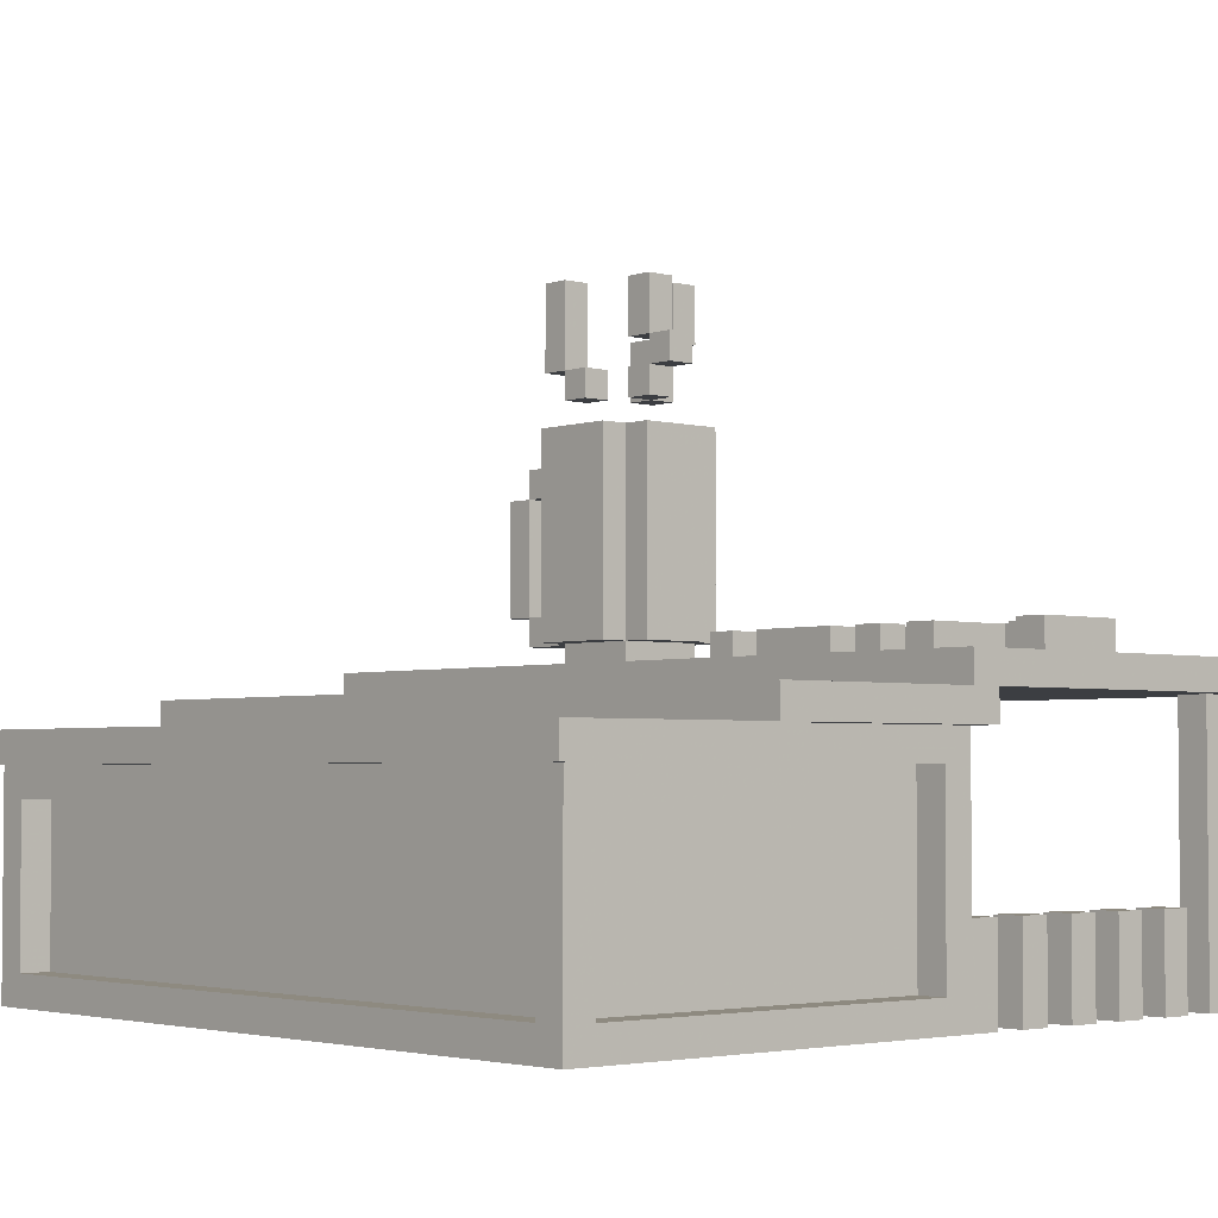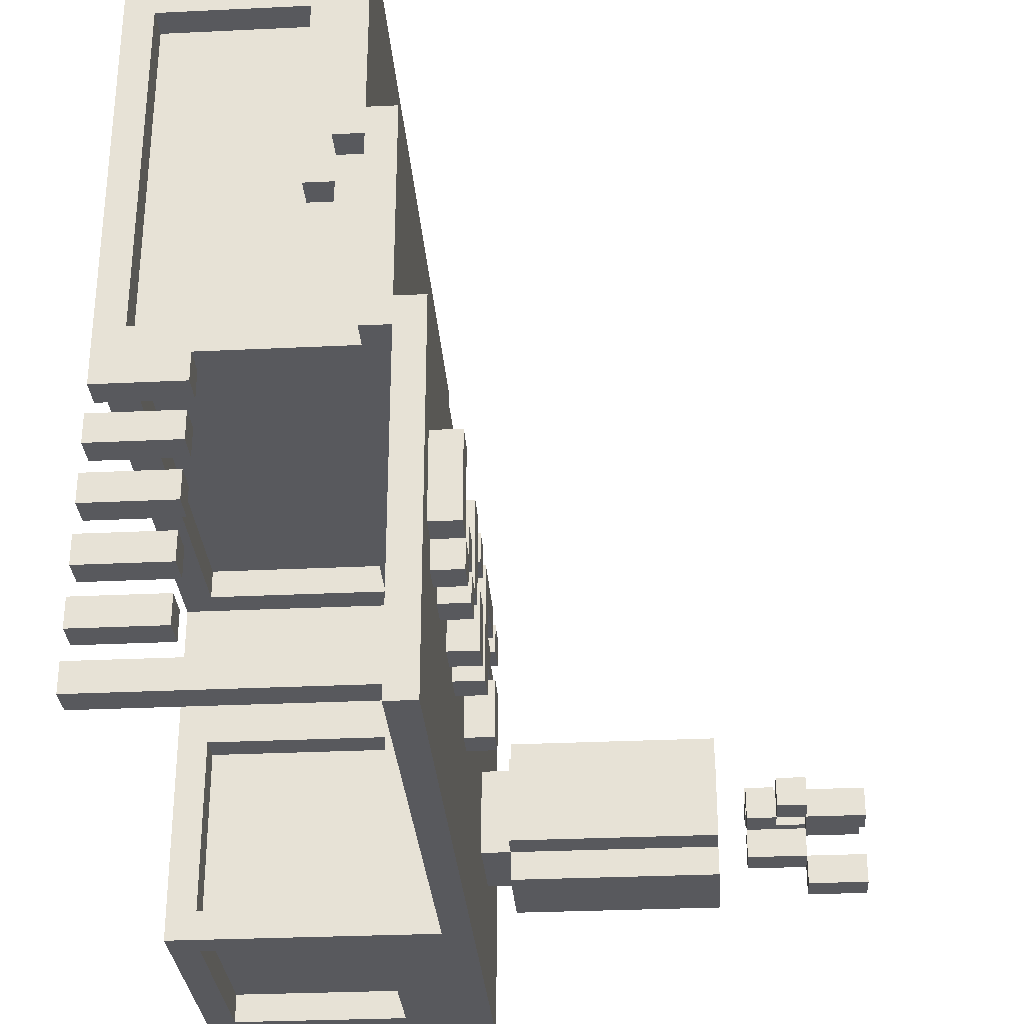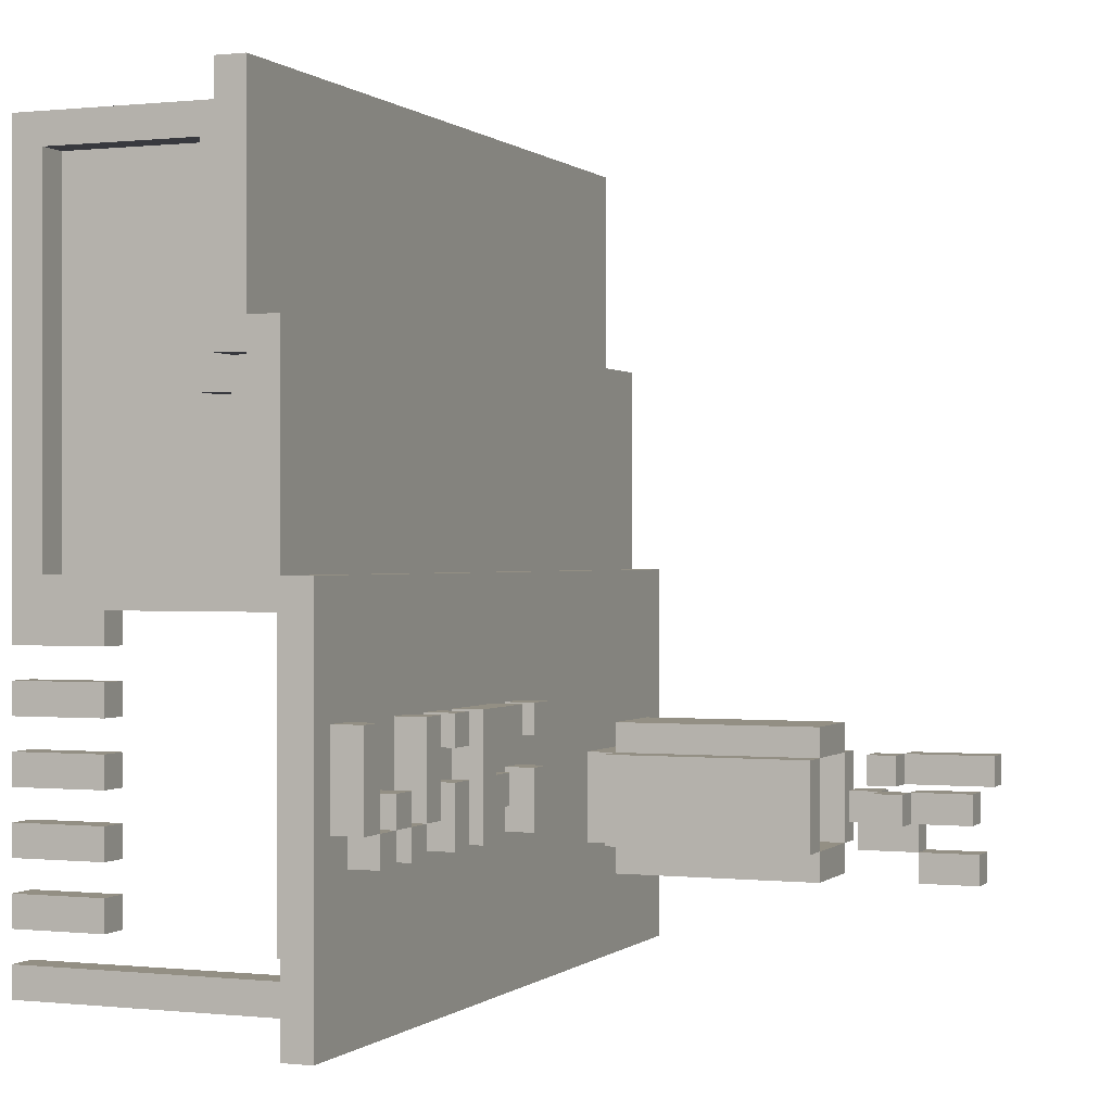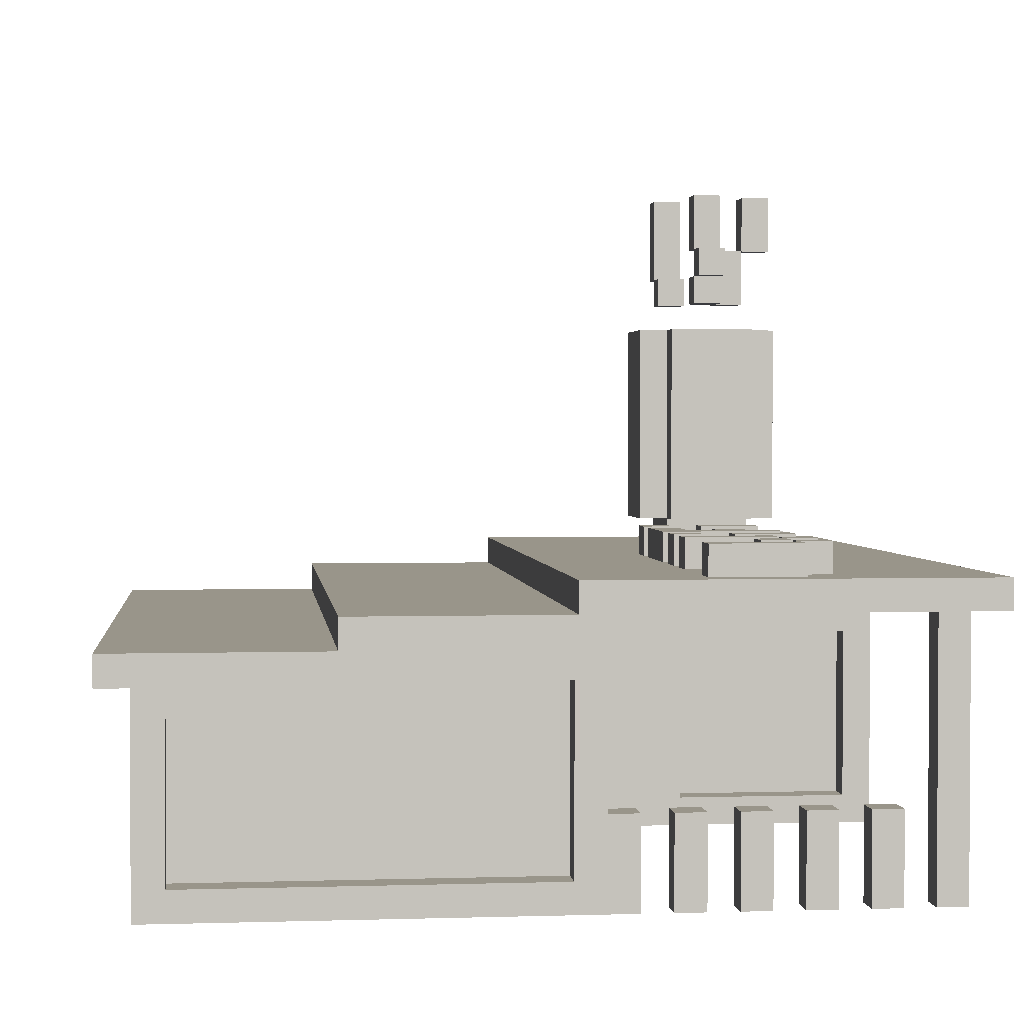
<metadata>
{"format":"obj","ext":"obj","renderer":"f3d","projection":"perspective","resolution":1024,"background":"white","views":[{"elev":-3.2,"azim":-131.6,"up":"+Z"},{"elev":-30.2,"azim":-86.0,"up":"+Y"},{"elev":0.1,"azim":-68.1,"up":"+Y"},{"elev":2.1,"azim":-96.2,"up":"+Z"}]}
</metadata>
<code>
v  2 5.5 8
v  2 13.5 7
v  2 5.5 7
v  2 6.5 8
v  2 13.5 8
v  2 -1.5 9
v  2 -1.5 8
v  2 -0.5 9
v  2 6.5 9
v  2 -13.5 10
v  2 -13.5 9
v  2 -0.5 10
v  3 -10.5 1
v  3 -9.5 -0
v  3 -10.5 -0
v  3 -9.5 1
v  3 -8.5 1
v  3 -7.5 -0
v  3 -8.5 -0
v  3 -7.5 1
v  3 -6.5 1
v  3 -5.5 -0
v  3 -6.5 -0
v  3 -5.5 1
v  3 -4.5 1
v  3 -3.5 -0
v  3 -4.5 -0
v  3 -3.5 1
v  3 -2.5 1
v  3 -1.5 -0
v  3 -2.5 -0
v  3 -1.5 1
v  3 12.5 -0
v  3 -0.5 1
v  3 11.5 1
v  3 -10.5 3
v  3 -9.5 3
v  3 -8.5 3
v  3 -7.5 3
v  3 -6.5 3
v  3 -5.5 3
v  3 -4.5 3
v  3 -3.5 3
v  3 -2.5 3
v  3 -1.5 3
v  3 11.5 6
v  3 -0.5 7
v  3 4.5 7
v  3 4.5 6
v  3 5.5 7
v  3 12.5 7
v  3 -1.5 8
v  3 5.5 8
v  3 -12.5 9
v  3 -11.5 -0
v  3 -12.5 -0
v  3 -11.5 9
v  3 -7.5 11
v  3 -4.5 10
v  3 -7.5 10
v  3 -4.5 11
v  4 4.5 6
v  4 11.5 1
v  4 -0.5 1
v  4 11.5 6
v  4 -0.5 7
v  4 4.5 7
v  4 -8.5 11
v  4 -7.5 10
v  4 -8.5 10
v  4 -7.5 11
v  5 -7.5 11
v  5 -6.5 10
v  5 -7.5 10
v  5 -6.5 11
v  6 -8.5 11
v  6 -7.5 10
v  6 -8.5 10
v  6 -7.5 11
v  7 -7.5 11
v  7 -4.5 10
v  7 -7.5 10
v  7 -4.5 11
v  9 -8.5 11
v  9 -6.5 10
v  9 -8.5 10
v  9 -6.5 11
v  9 -5.5 11
v  9 -4.5 10
v  9 -5.5 10
v  9 -4.5 11
v  11 -8.5 11
v  11 -4.5 10
v  11 -8.5 10
v  11 -4.5 11
v  15 -8.5 11
v  15 -6.5 10
v  15 -8.5 10
v  15 -6.5 11
v  15 -5.5 11
v  15 -4.5 10
v  15 -5.5 10
v  15 -4.5 11
v  18 -1.5 7
v  18 -0.5 1
v  18 -1.5 1
v  18 -0.5 7
v  19 -12.5 1
v  19 -5.5 -0
v  19 -13.5 -0
v  19 -6.5 1
v  19 -5.5 2
v  19 -2.5 -0
v  19 -4.5 2
v  19 -5.5 3
v  19 -4.5 3
v  19 -5.5 5
v  19 -2.5 5
v  19 -1.5 -0
v  19 -12.5 7
v  19 -6.5 7
v  19 -13.5 9
v  19 -1.5 9
v  20 -12.5 7
v  20 -6.5 1
v  20 -12.5 1
v  20 -6.5 7
v  21 -9.5 18
v  21 -6.5 11
v  21 -9.5 11
v  21 -6.5 18
v  21 -8.5 21
v  21 -7.5 20
v  21 -8.5 20
v  21 -7.5 21
v  22 -9.5 11
v  22 -6.5 10
v  22 -9.5 10
v  22 -6.5 11
v  22 -10.5 18
v  22 -10.5 11
v  22 -9.5 18
v  22 -6.5 18
v  22 -5.5 11
v  22 -5.5 18
v  22 -8.5 20
v  22 -7.5 19
v  22 -8.5 19
v  22 -7.5 20
v  22 -8.5 23
v  22 -7.5 21
v  22 -8.5 21
v  22 -7.5 23
v  23 -8.5 20
v  23 -8.5 19
v  23 -9.5 19
v  23 -9.5 21
v  23 -8.5 21
v  23 -10.5 23
v  23 -10.5 21
v  23 -9.5 23
v  24 -7.5 20
v  24 -6.5 19
v  24 -7.5 19
v  24 -6.5 20
v  25 -9.5 18
v  25 -6.5 17
v  25 -9.5 17
v  25 -6.5 18
v  25 -7.5 23
v  25 -6.5 20
v  25 -7.5 20
v  25 -6.5 23
v  27 11.5 6
v  27 12.5 1
v  27 11.5 1
v  27 12.5 6
v  27 -13.5 7
v  27 -12.5 1
v  27 -13.5 1
v  27 -12.5 7
v  28 -8.5 16
v  28 -7.5 12
v  28 -8.5 12
v  28 -7.5 16
v  4 -10.5 -0
v  4 -9.5 -0
v  4 -10.5 1
v  4 -9.5 1
v  4 -8.5 -0
v  4 -7.5 -0
v  4 -8.5 1
v  4 -7.5 1
v  4 -6.5 -0
v  4 -5.5 -0
v  4 -6.5 1
v  4 -5.5 1
v  4 -4.5 -0
v  4 -3.5 -0
v  4 -4.5 1
v  4 -3.5 1
v  4 -2.5 -0
v  4 -1.5 -0
v  4 -2.5 1
v  4 -1.5 1
v  4 -10.5 3
v  4 -9.5 3
v  4 -8.5 3
v  4 -7.5 3
v  4 -6.5 3
v  4 -5.5 3
v  4 -4.5 3
v  4 -3.5 3
v  4 -2.5 3
v  4 -1.5 3
v  4 12.5 1
v  4 12.5 6
v  4 -1.5 7
v  4 -12.5 -0
v  4 -11.5 -0
v  4 -12.5 9
v  4 -11.5 9
v  4 -4.5 10
v  4 -4.5 11
v  5 -8.5 10
v  5 -8.5 11
v  6 -6.5 10
v  6 -6.5 11
v  7 -8.5 10
v  7 -8.5 11
v  8 -7.5 10
v  8 -4.5 10
v  8 -7.5 11
v  8 -4.5 11
v  10 -8.5 10
v  10 -6.5 10
v  10 -8.5 11
v  10 -6.5 11
v  10 -5.5 10
v  10 -4.5 10
v  10 -5.5 11
v  10 -4.5 11
v  12 -8.5 10
v  12 -7.5 10
v  12 -8.5 11
v  12 -7.5 11
v  12 -6.5 10
v  12 -5.5 10
v  12 -6.5 11
v  12 -5.5 11
v  13 -7.5 10
v  13 -6.5 10
v  13 -7.5 11
v  13 -6.5 11
v  14 -5.5 10
v  14 -4.5 10
v  14 -5.5 11
v  14 -4.5 11
v  16 -8.5 10
v  16 -6.5 10
v  16 -8.5 11
v  16 -6.5 11
v  16 -5.5 10
v  16 -4.5 10
v  16 -5.5 11
v  16 -4.5 11
v  20 -13.5 1
v  20 -13.5 7
v  22 -9.5 17
v  22 -6.5 17
v  23 -7.5 19
v  23 -7.5 20
v  23 -7.5 21
v  23 -8.5 23
v  23 -7.5 23
v  24 -9.5 19
v  24 -8.5 19
v  24 -9.5 21
v  24 -8.5 21
v  24 -10.5 21
v  24 -10.5 23
v  24 -9.5 23
v  25 -9.5 10
v  25 -6.5 10
v  25 -9.5 11
v  25 -6.5 11
v  25 -10.5 11
v  25 -10.5 18
v  25 -5.5 11
v  25 -5.5 18
v  25 -7.5 19
v  25 -6.5 19
v  26 -9.5 11
v  26 -8.5 11
v  26 -8.5 12
v  26 -7.5 11
v  26 -6.5 11
v  26 -7.5 12
v  26 -8.5 16
v  26 -7.5 16
v  26 -8.5 17
v  26 -7.5 17
v  26 -9.5 18
v  26 -6.5 18
v  26 -7.5 20
v  26 -6.5 20
v  26 -7.5 23
v  26 -6.5 23
v  27 4.5 6
v  27 4.5 7
v  28 -13.5 -0
v  28 12.5 -0
v  28 -12.5 1
v  28 11.5 1
v  28 11.5 6
v  28 -12.5 7
v  28 4.5 6
v  28 4.5 7
v  28 5.5 7
v  28 12.5 7
v  28 -1.5 8
v  28 5.5 8
v  28 -13.5 9
v  28 -1.5 9
v  28 -8.5 11
v  28 -7.5 11
v  28 -8.5 17
v  28 -7.5 17
v  29 5.5 7
v  29 13.5 7
v  29 5.5 8
v  29 6.5 8
v  29 13.5 8
v  29 -1.5 8
v  29 -1.5 9
v  29 -0.5 9
v  29 6.5 9
v  29 -13.5 9
v  29 -13.5 10
v  29 -0.5 10
v  29 -8.5 12
v  29 -7.5 12
v  29 -8.5 16
v  29 -7.5 16
v  20 -5.5 -0
v  20 -2.5 -0
o internet_cafe_1
g internet_cafe_1
f 1 2 3
f 4 2 1
f 5 2 4
f 6 1 7
f 6 4 1
f 8 4 6
f 9 4 8
f 10 6 11
f 10 8 6
f 12 8 10
f 13 14 15
f 16 14 13
f 17 18 19
f 20 18 17
f 21 22 23
f 24 22 21
f 25 26 27
f 28 26 25
f 29 30 31
f 32 33 30
f 32 30 29
f 34 33 32
f 35 33 34
f 36 16 13
f 37 16 36
f 38 20 17
f 39 20 38
f 40 24 21
f 41 24 40
f 42 28 25
f 43 28 42
f 44 32 29
f 45 34 32
f 45 32 44
f 46 33 35
f 47 34 45
f 48 46 49
f 50 46 48
f 51 33 46
f 51 46 50
f 52 47 45
f 52 50 48
f 52 48 47
f 53 50 52
f 54 55 56
f 57 55 54
f 58 59 60
f 61 59 58
f 62 63 64
f 65 63 62
f 66 62 64
f 67 62 66
f 68 69 70
f 71 69 68
f 72 73 74
f 75 73 72
f 76 77 78
f 79 77 76
f 80 81 82
f 83 81 80
f 84 85 86
f 87 85 84
f 88 89 90
f 91 89 88
f 92 93 94
f 95 93 92
f 96 97 98
f 99 97 96
f 100 101 102
f 103 101 100
f 104 105 106
f 107 105 104
f 108 109 110
f 111 109 108
f 112 113 109
f 112 109 111
f 114 113 112
f 115 112 111
f 115 114 112
f 116 113 114
f 116 114 115
f 117 115 111
f 117 116 115
f 118 119 113
f 118 116 117
f 118 113 116
f 120 108 110
f 121 117 111
f 121 118 117
f 122 120 110
f 122 121 120
f 123 118 121
f 123 121 122
f 123 119 118
f 124 125 126
f 127 125 124
f 128 129 130
f 131 129 128
f 132 133 134
f 135 133 132
f 136 137 138
f 139 137 136
f 140 136 141
f 142 136 140
f 143 144 139
f 145 144 143
f 146 147 148
f 149 147 146
f 150 151 152
f 153 151 150
f 154 155 156
f 157 154 156
f 158 154 157
f 159 157 160
f 161 157 159
f 162 163 164
f 165 163 162
f 166 167 168
f 169 167 166
f 170 171 172
f 173 171 170
f 174 175 176
f 177 175 174
f 178 179 180
f 181 179 178
f 182 183 184
f 185 183 182
f 186 187 188
f 188 187 189
f 190 191 192
f 192 191 193
f 194 195 196
f 196 195 197
f 198 199 200
f 200 199 201
f 202 203 204
f 204 203 205
f 188 189 206
f 206 189 207
f 192 193 208
f 208 193 209
f 196 197 210
f 210 197 211
f 200 201 212
f 212 201 213
f 204 205 214
f 205 64 215
f 214 205 215
f 63 216 65
f 65 216 217
f 215 64 218
f 218 64 66
f 219 220 221
f 221 220 222
f 69 223 71
f 71 223 224
f 225 74 226
f 226 74 72
f 77 227 79
f 79 227 228
f 229 82 230
f 230 82 80
f 231 232 233
f 233 232 234
f 235 236 237
f 237 236 238
f 239 240 241
f 241 240 242
f 243 244 245
f 245 244 246
f 247 248 249
f 249 248 250
f 251 252 253
f 253 252 254
f 255 256 257
f 257 256 258
f 259 260 261
f 261 260 262
f 263 264 265
f 265 264 266
f 267 126 268
f 268 126 124
f 269 270 142
f 142 270 143
f 146 149 152
f 152 149 151
f 155 271 154
f 154 271 272
f 158 273 274
f 274 273 275
f 276 277 278
f 278 277 279
f 280 278 281
f 281 278 282
f 283 284 285
f 285 284 286
f 287 285 288
f 288 285 166
f 286 289 169
f 169 289 290
f 291 292 172
f 172 292 171
f 293 294 295
f 296 297 298
f 293 295 299
f 295 298 299
f 298 297 300
f 299 298 300
f 293 299 301
f 300 297 302
f 293 301 303
f 301 302 303
f 302 297 304
f 303 302 304
f 305 306 307
f 307 306 308
f 179 176 309
f 309 176 174
f 179 309 181
f 181 309 310
f 311 312 313
f 313 312 314
f 314 312 315
f 311 313 316
f 317 315 318
f 318 315 319
f 315 312 320
f 319 315 320
f 318 319 321
f 316 318 321
f 321 319 322
f 311 316 323
f 316 321 323
f 323 321 324
f 325 326 184
f 184 326 183
f 182 185 327
f 327 185 328
f 329 330 331
f 331 330 332
f 332 330 333
f 334 331 335
f 331 332 335
f 335 332 336
f 336 332 337
f 338 335 339
f 335 336 339
f 339 336 340
f 341 342 343
f 343 342 344
f 122 10 11
f 267 122 110
f 268 122 267
f 180 267 110
f 178 122 268
f 311 180 110
f 311 178 180
f 323 10 122
f 323 178 311
f 323 122 178
f 338 10 323
f 339 10 338
f 219 54 56
f 221 54 219
f 179 124 126
f 181 124 179
f 186 13 15
f 188 36 13
f 188 13 186
f 206 36 188
f 280 159 160
f 281 159 280
f 287 140 141
f 288 140 287
f 136 128 130
f 142 128 136
f 276 157 156
f 278 157 276
f 283 136 138
f 285 136 283
f 293 166 285
f 303 166 293
f 190 17 19
f 192 38 17
f 192 17 190
f 208 38 192
f 225 68 70
f 226 68 225
f 229 76 78
f 230 76 229
f 235 84 86
f 237 84 235
f 243 92 94
f 245 92 243
f 259 96 98
f 261 96 259
f 146 132 134
f 152 132 146
f 155 146 148
f 154 146 155
f 158 150 152
f 274 150 158
f 325 295 294
f 184 295 325
f 182 301 299
f 327 301 182
f 341 182 184
f 343 182 341
f 69 58 60
f 71 58 69
f 77 72 74
f 79 72 77
f 231 80 82
f 233 80 231
f 251 246 244
f 253 246 251
f 291 162 164
f 172 162 291
f 305 170 172
f 307 170 305
f 194 21 23
f 196 40 21
f 196 21 194
f 210 40 196
f 125 121 111
f 127 121 125
f 167 143 270
f 169 143 167
f 239 88 90
f 241 88 239
f 255 250 248
f 257 250 255
f 263 100 102
f 265 100 263
f 198 25 27
f 200 42 25
f 200 25 198
f 212 42 200
f 202 29 31
f 204 44 29
f 204 29 202
f 214 44 204
f 52 6 7
f 215 52 45
f 218 52 215
f 106 205 203
f 104 52 218
f 119 106 203
f 119 104 106
f 123 6 52
f 123 104 119
f 123 52 104
f 334 324 321
f 335 324 334
f 105 66 64
f 107 66 105
f 62 48 49
f 67 48 62
f 317 310 309
f 318 310 317
f 50 1 3
f 53 1 50
f 329 322 319
f 331 322 329
f 63 46 35
f 65 46 63
f 314 174 176
f 315 174 314
f 108 120 126
f 126 120 124
f 179 181 313
f 313 181 316
f 55 57 220
f 220 57 222
f 14 16 187
f 16 37 189
f 187 16 189
f 189 37 207
f 157 161 278
f 278 161 282
f 269 142 168
f 168 142 166
f 155 154 277
f 154 158 277
f 277 158 279
f 18 20 191
f 20 39 193
f 191 20 193
f 193 39 209
f 69 71 74
f 74 71 72
f 77 79 82
f 82 79 80
f 133 135 149
f 149 135 151
f 147 149 271
f 271 149 272
f 151 153 273
f 273 153 275
f 296 298 326
f 326 298 183
f 300 302 185
f 185 302 328
f 183 185 342
f 342 185 344
f 73 75 227
f 227 75 228
f 85 87 236
f 236 87 238
f 247 249 252
f 252 249 254
f 97 99 260
f 260 99 262
f 129 131 139
f 139 131 143
f 137 139 284
f 284 139 286
f 163 165 292
f 292 165 171
f 286 169 297
f 297 169 304
f 171 173 306
f 306 173 308
f 22 24 195
f 24 41 197
f 195 24 197
f 197 41 211
f 144 145 289
f 289 145 290
f 59 61 223
f 223 61 224
f 81 83 232
f 232 83 234
f 89 91 240
f 240 91 242
f 93 95 256
f 256 95 258
f 101 103 264
f 264 103 266
f 26 28 199
f 28 43 201
f 199 28 201
f 201 43 213
f 34 47 64
f 64 47 66
f 8 12 336
f 336 12 340
f 4 9 332
f 332 9 337
f 63 65 176
f 176 65 174
f 33 51 216
f 216 51 217
f 33 216 175
f 217 51 177
f 33 175 312
f 175 177 312
f 177 51 320
f 312 177 320
f 2 5 330
f 330 5 333
f 55 219 56
f 220 219 55
f 14 186 15
f 187 186 14
f 18 190 19
f 191 190 18
f 22 194 23
f 195 194 22
f 109 311 110
f 345 311 109
f 26 198 27
f 199 198 26
f 113 345 109
f 346 311 345
f 346 345 113
f 30 202 31
f 203 202 30
f 119 346 113
f 33 203 30
f 33 119 203
f 312 311 346
f 312 119 33
f 312 346 119
f 46 62 49
f 65 62 46
f 174 317 309
f 315 317 174
f 217 174 65
f 177 174 217
f 124 178 268
f 181 178 124
f 121 124 120
f 127 124 121
f 66 104 218
f 107 104 66
f 48 66 47
f 67 66 48
f 310 316 181
f 318 316 310
f 51 50 3
f 320 329 319
f 2 51 3
f 2 320 51
f 330 329 320
f 330 320 2
f 1 52 7
f 53 52 1
f 322 334 321
f 331 334 322
f 54 122 11
f 221 122 54
f 57 54 11
f 222 122 221
f 6 57 11
f 6 222 57
f 123 122 222
f 123 222 6
f 324 338 323
f 335 338 324
f 136 287 141
f 285 287 136
f 294 293 285
f 296 294 285
f 296 325 294
f 326 325 296
f 129 136 130
f 139 136 129
f 286 296 285
f 297 296 286
f 144 286 139
f 289 286 144
f 183 341 184
f 342 341 183
f 300 182 299
f 185 182 300
f 155 276 156
f 277 276 155
f 147 155 148
f 271 155 147
f 163 291 164
f 292 291 163
f 133 146 134
f 149 146 133
f 171 305 172
f 306 305 171
f 157 280 160
f 278 280 157
f 151 158 152
f 273 158 151
f 267 180 126
f 126 180 179
f 108 126 111
f 111 126 125
f 205 106 64
f 64 106 105
f 34 64 35
f 35 64 63
f 179 313 176
f 176 313 314
f 63 176 216
f 216 176 175
f 36 206 37
f 37 206 207
f 38 208 39
f 39 208 209
f 40 210 41
f 41 210 211
f 42 212 43
f 43 212 213
f 44 214 45
f 45 214 215
f 4 332 5
f 5 332 333
f 8 336 9
f 9 336 337
f 10 339 138
f 138 339 283
f 10 138 70
f 70 138 225
f 225 138 78
f 78 138 229
f 229 138 86
f 86 138 235
f 235 138 94
f 94 138 243
f 243 138 98
f 98 138 259
f 10 70 60
f 60 70 69
f 225 78 74
f 74 78 77
f 229 86 82
f 82 86 231
f 243 98 244
f 244 98 251
f 69 74 73
f 77 82 227
f 231 86 85
f 235 94 236
f 251 98 252
f 252 98 97
f 259 138 260
f 260 138 137
f 283 339 284
f 85 236 90
f 231 85 90
f 236 94 239
f 90 236 239
f 260 137 248
f 252 97 248
f 137 284 248
f 247 252 248
f 97 260 248
f 248 284 255
f 255 284 102
f 102 284 263
f 10 60 59
f 73 227 223
f 69 73 223
f 227 82 81
f 223 227 81
f 231 90 232
f 232 90 89
f 239 94 240
f 240 94 93
f 255 102 256
f 256 102 101
f 263 284 264
f 232 89 12
f 101 264 12
f 256 101 12
f 10 59 12
f 93 256 12
f 240 93 12
f 89 240 12
f 59 223 12
f 81 232 12
f 223 81 12
f 264 284 340
f 12 264 340
f 284 339 340
f 68 226 71
f 71 226 72
f 76 230 79
f 79 230 80
f 92 245 246
f 72 79 75
f 75 79 228
f 84 237 87
f 87 237 238
f 246 253 249
f 92 246 249
f 249 253 254
f 96 261 99
f 99 261 262
f 92 249 250
f 58 71 61
f 61 71 224
f 80 233 83
f 83 233 234
f 88 241 91
f 91 241 242
f 92 250 95
f 250 257 95
f 95 257 258
f 100 265 103
f 103 265 266
f 295 184 298
f 298 184 183
f 182 343 185
f 185 343 344
f 301 327 302
f 302 327 328
f 269 168 270
f 270 168 167
f 140 288 142
f 142 288 166
f 128 142 131
f 131 142 143
f 166 303 169
f 169 303 304
f 143 169 145
f 145 169 290
f 146 154 149
f 149 154 272
f 162 172 165
f 165 172 171
f 157 278 158
f 158 278 279
f 132 152 135
f 135 152 151
f 159 281 161
f 161 281 282
f 150 274 153
f 153 274 275
f 170 307 173
f 173 307 308

</code>
